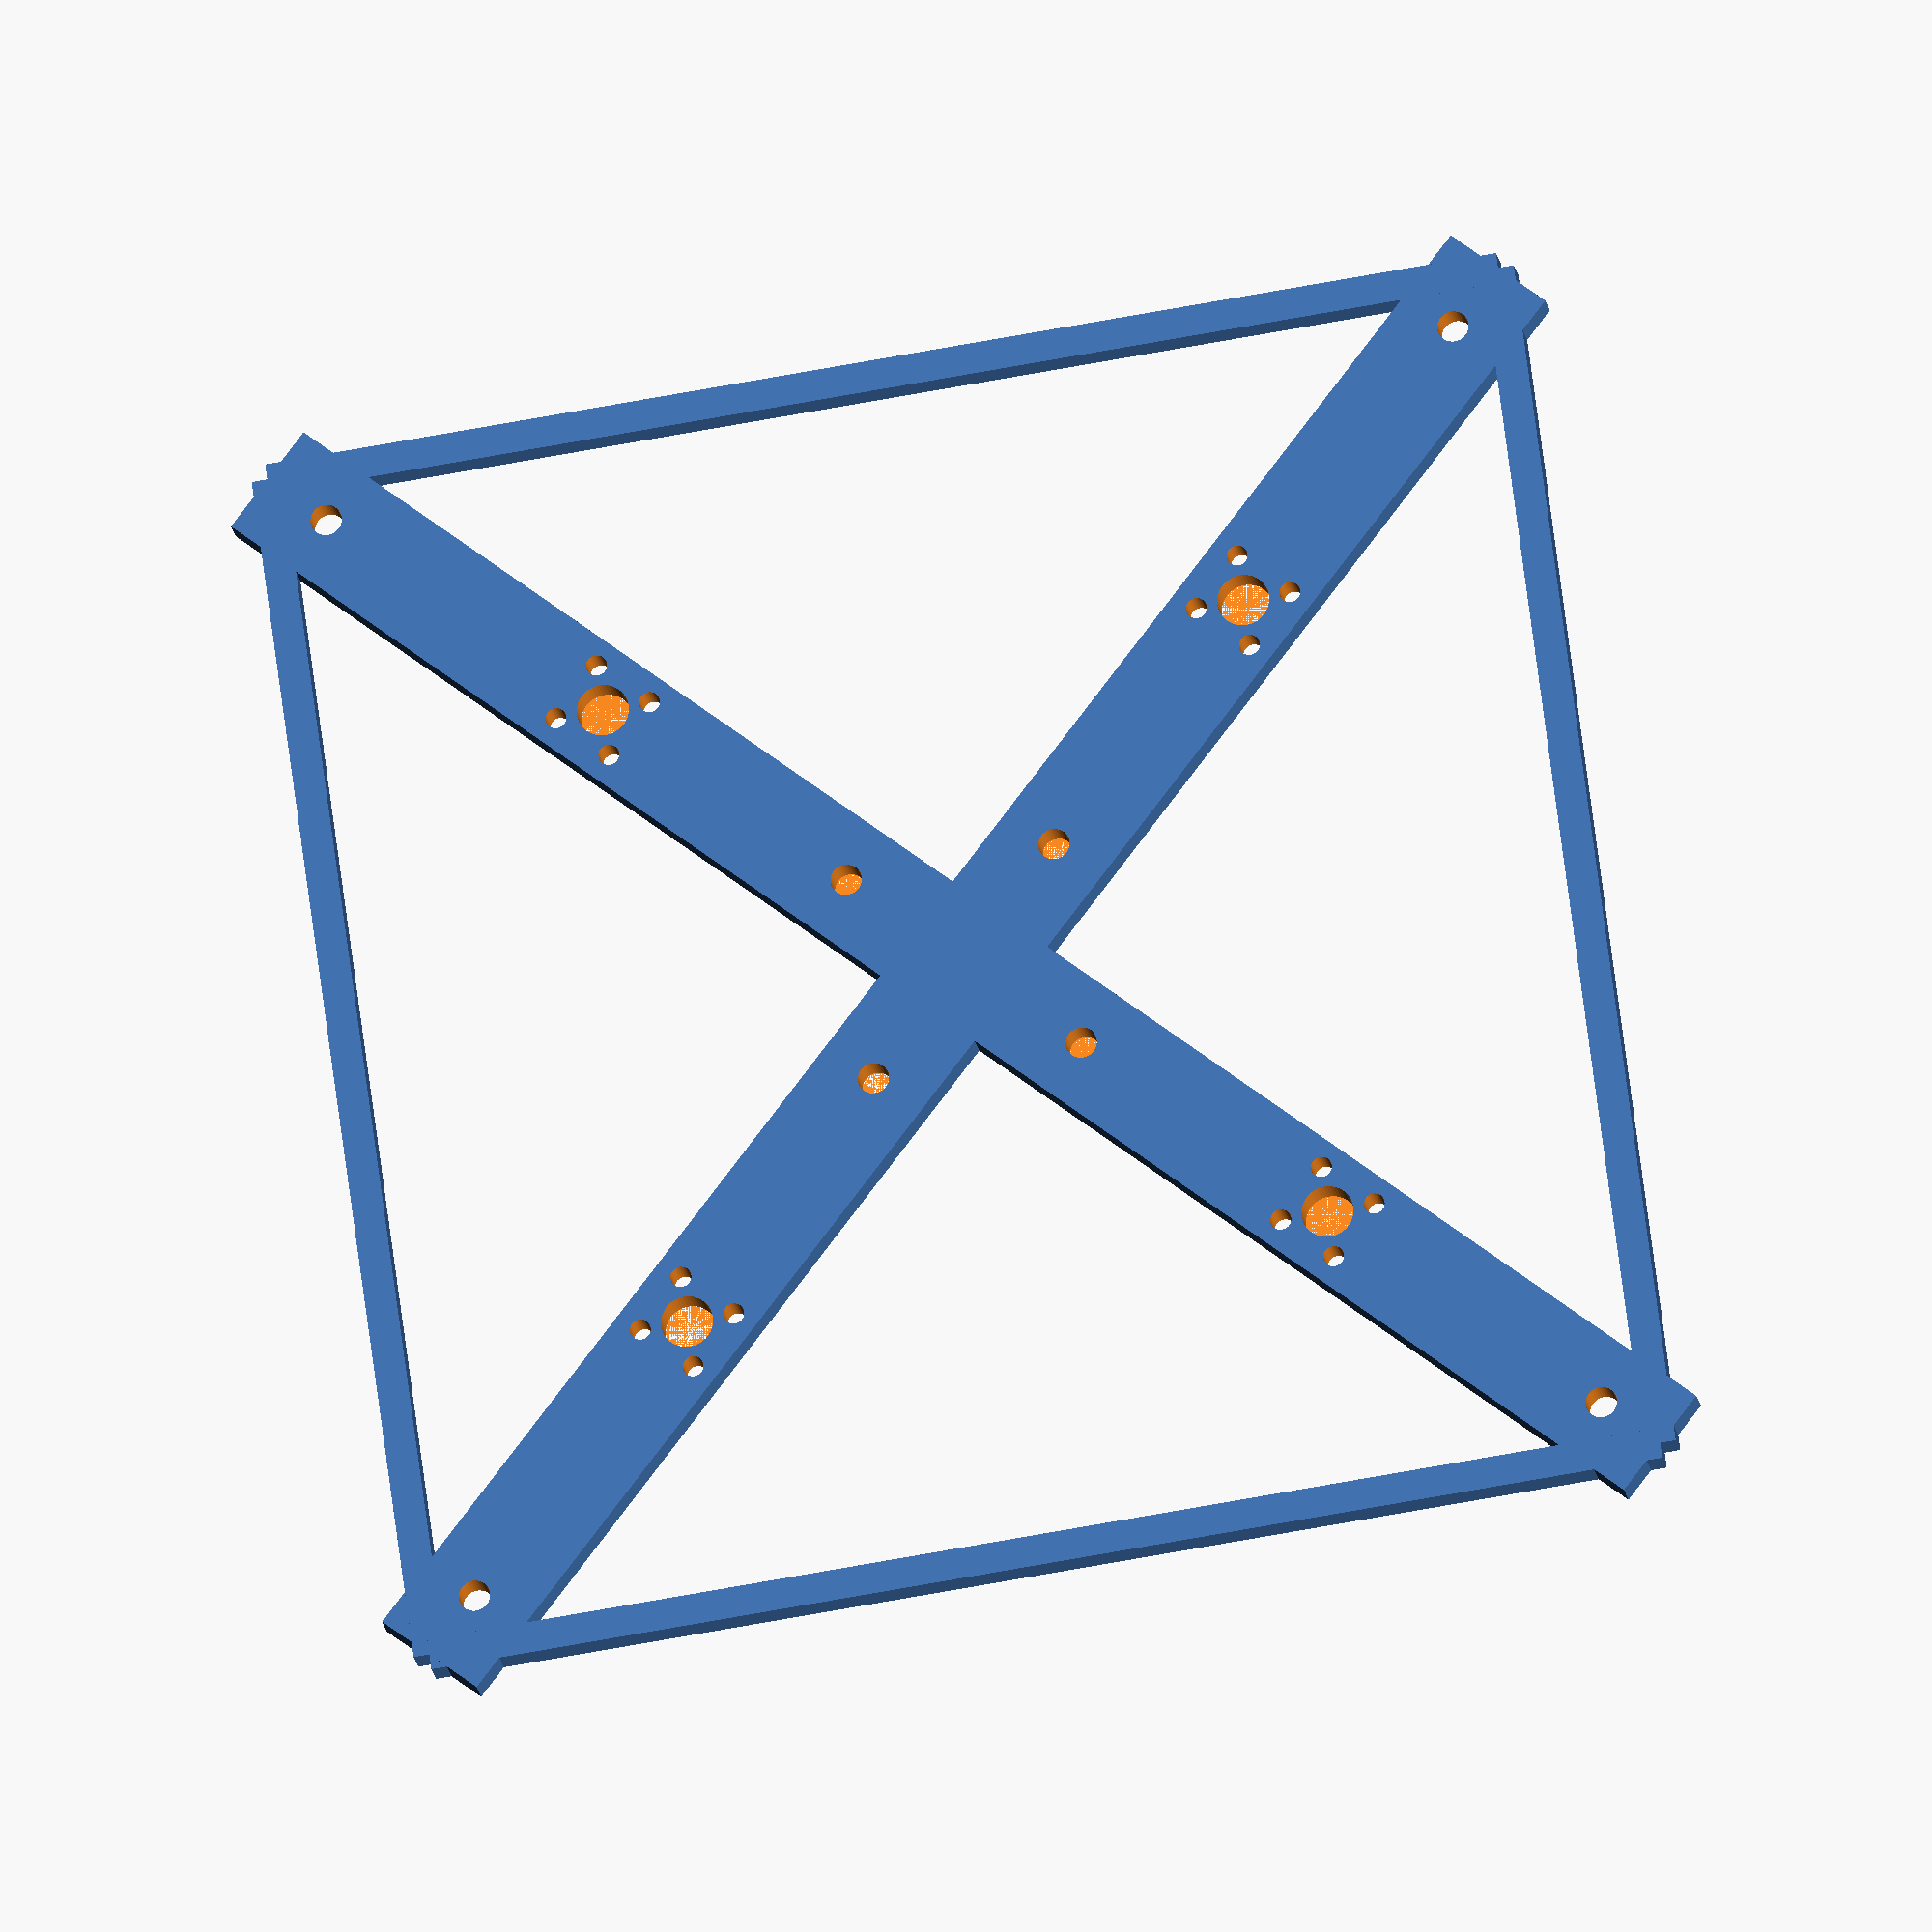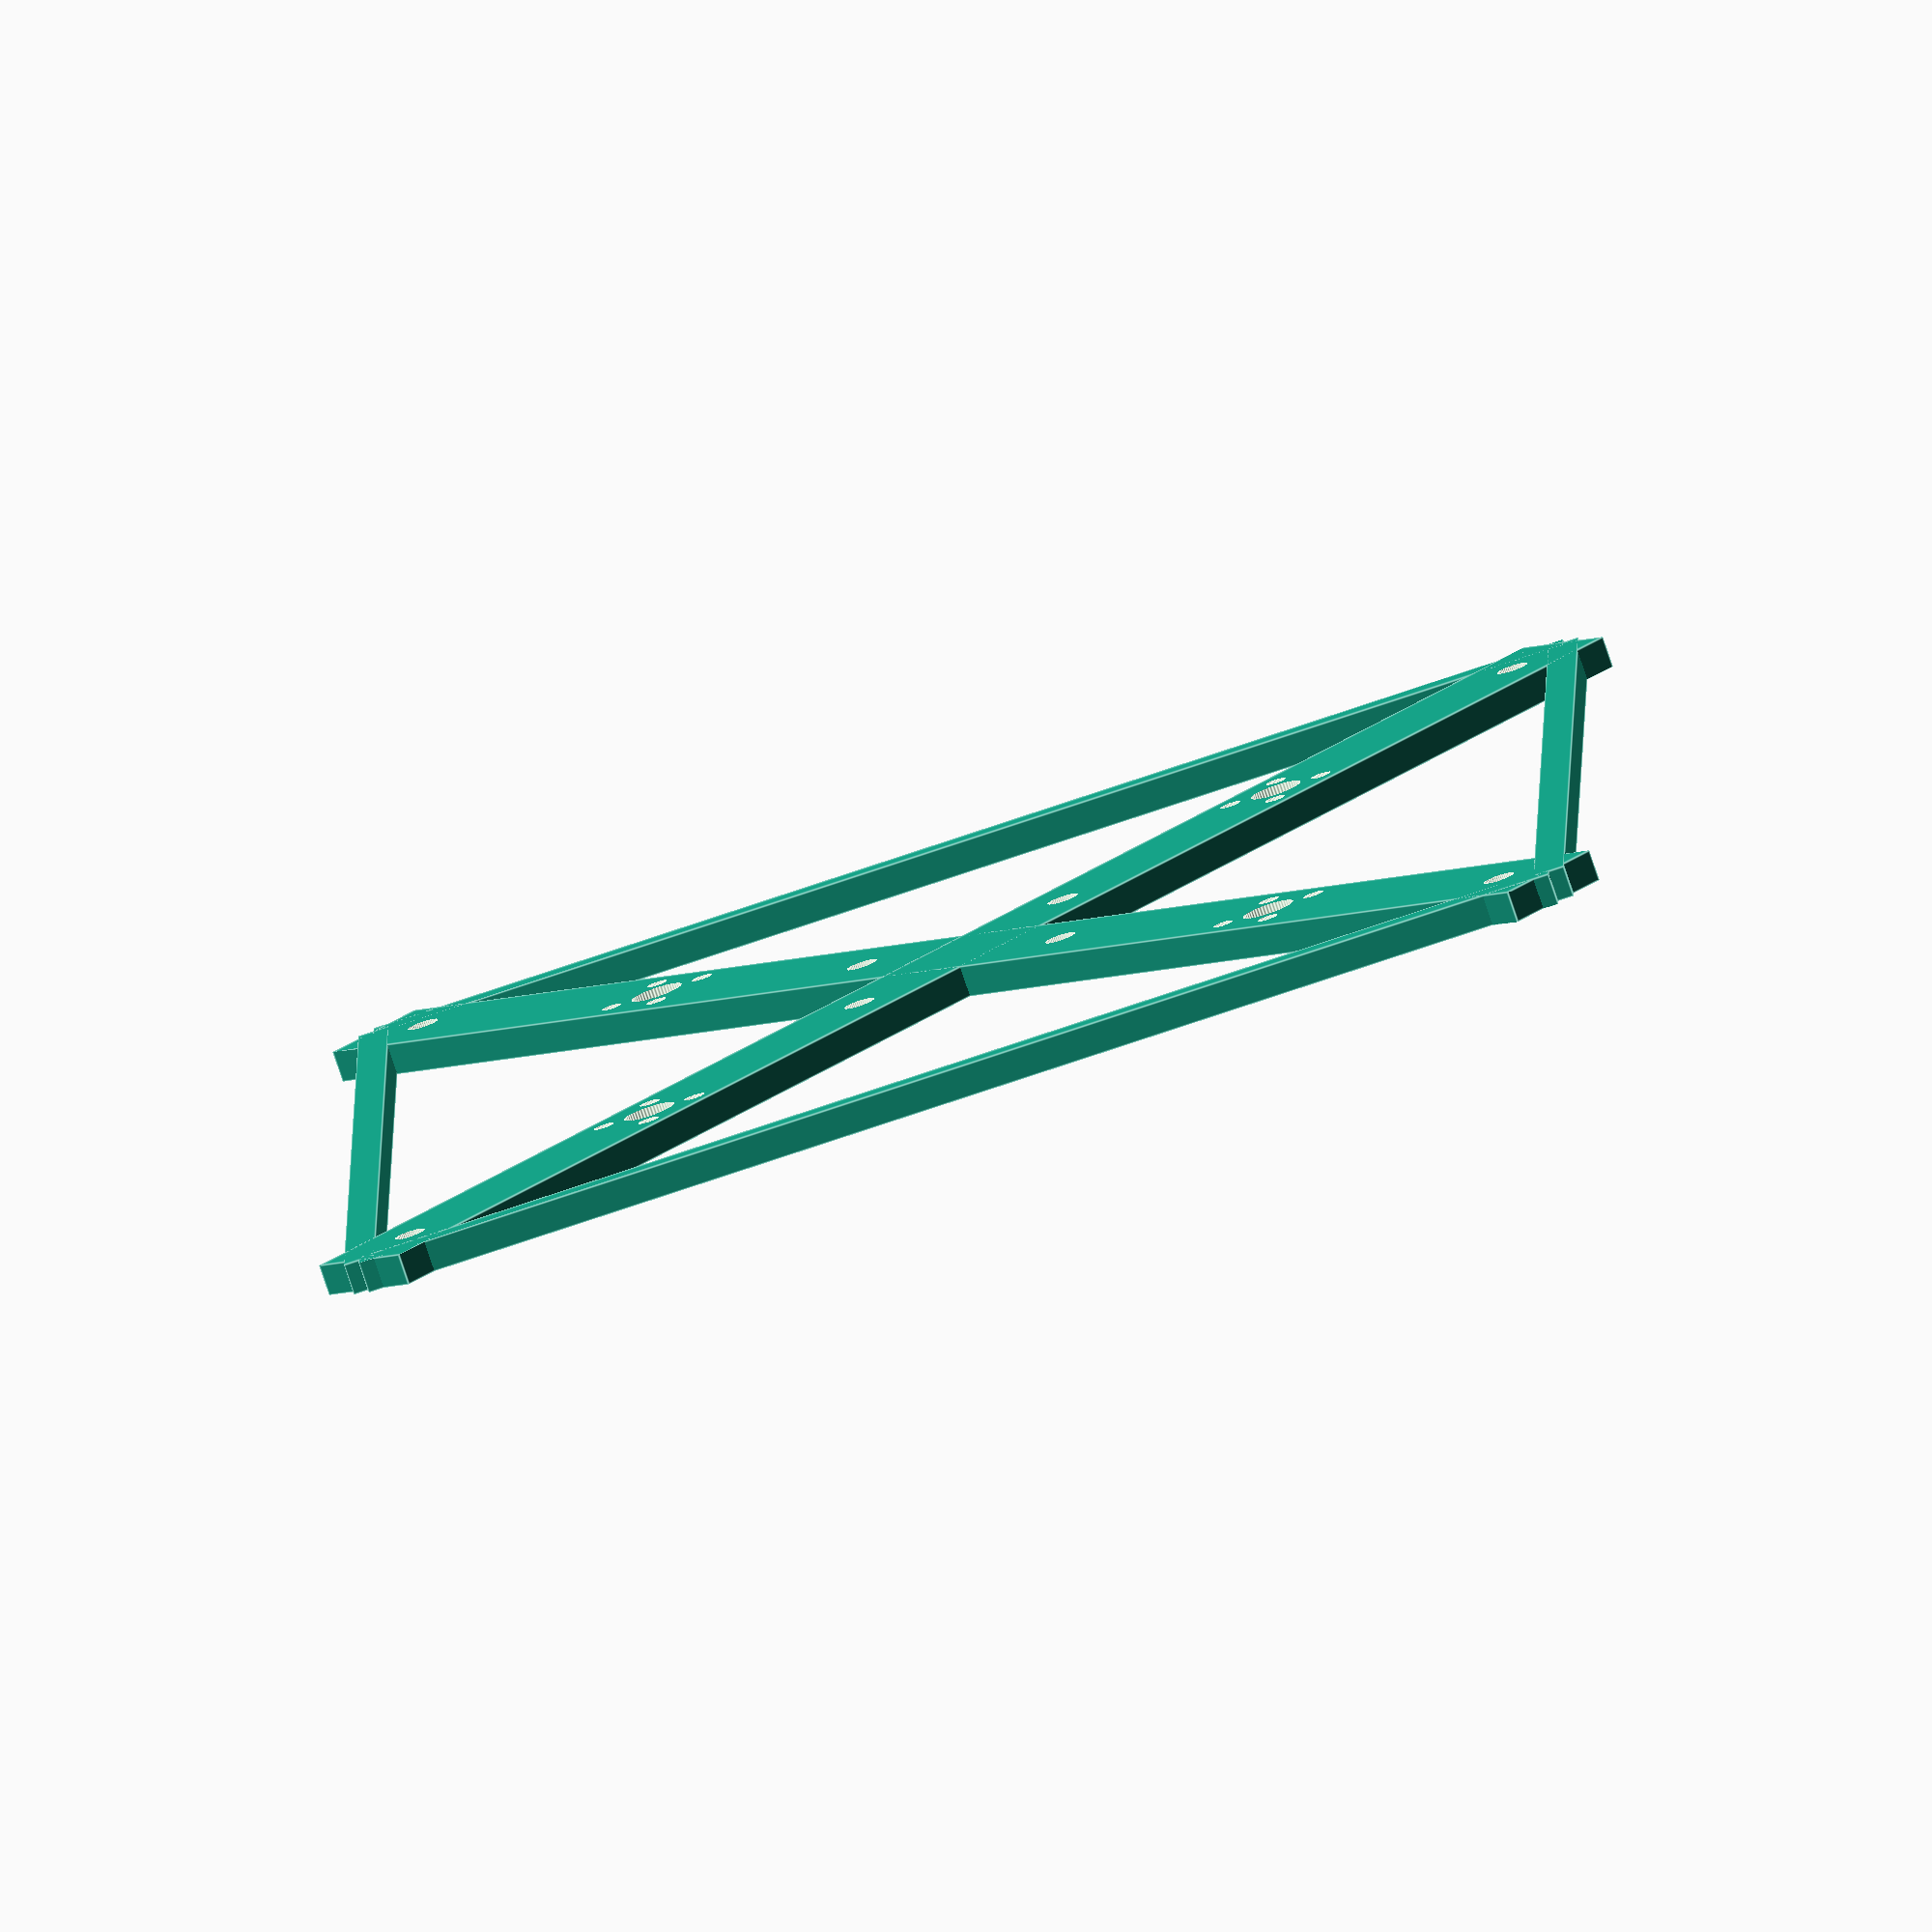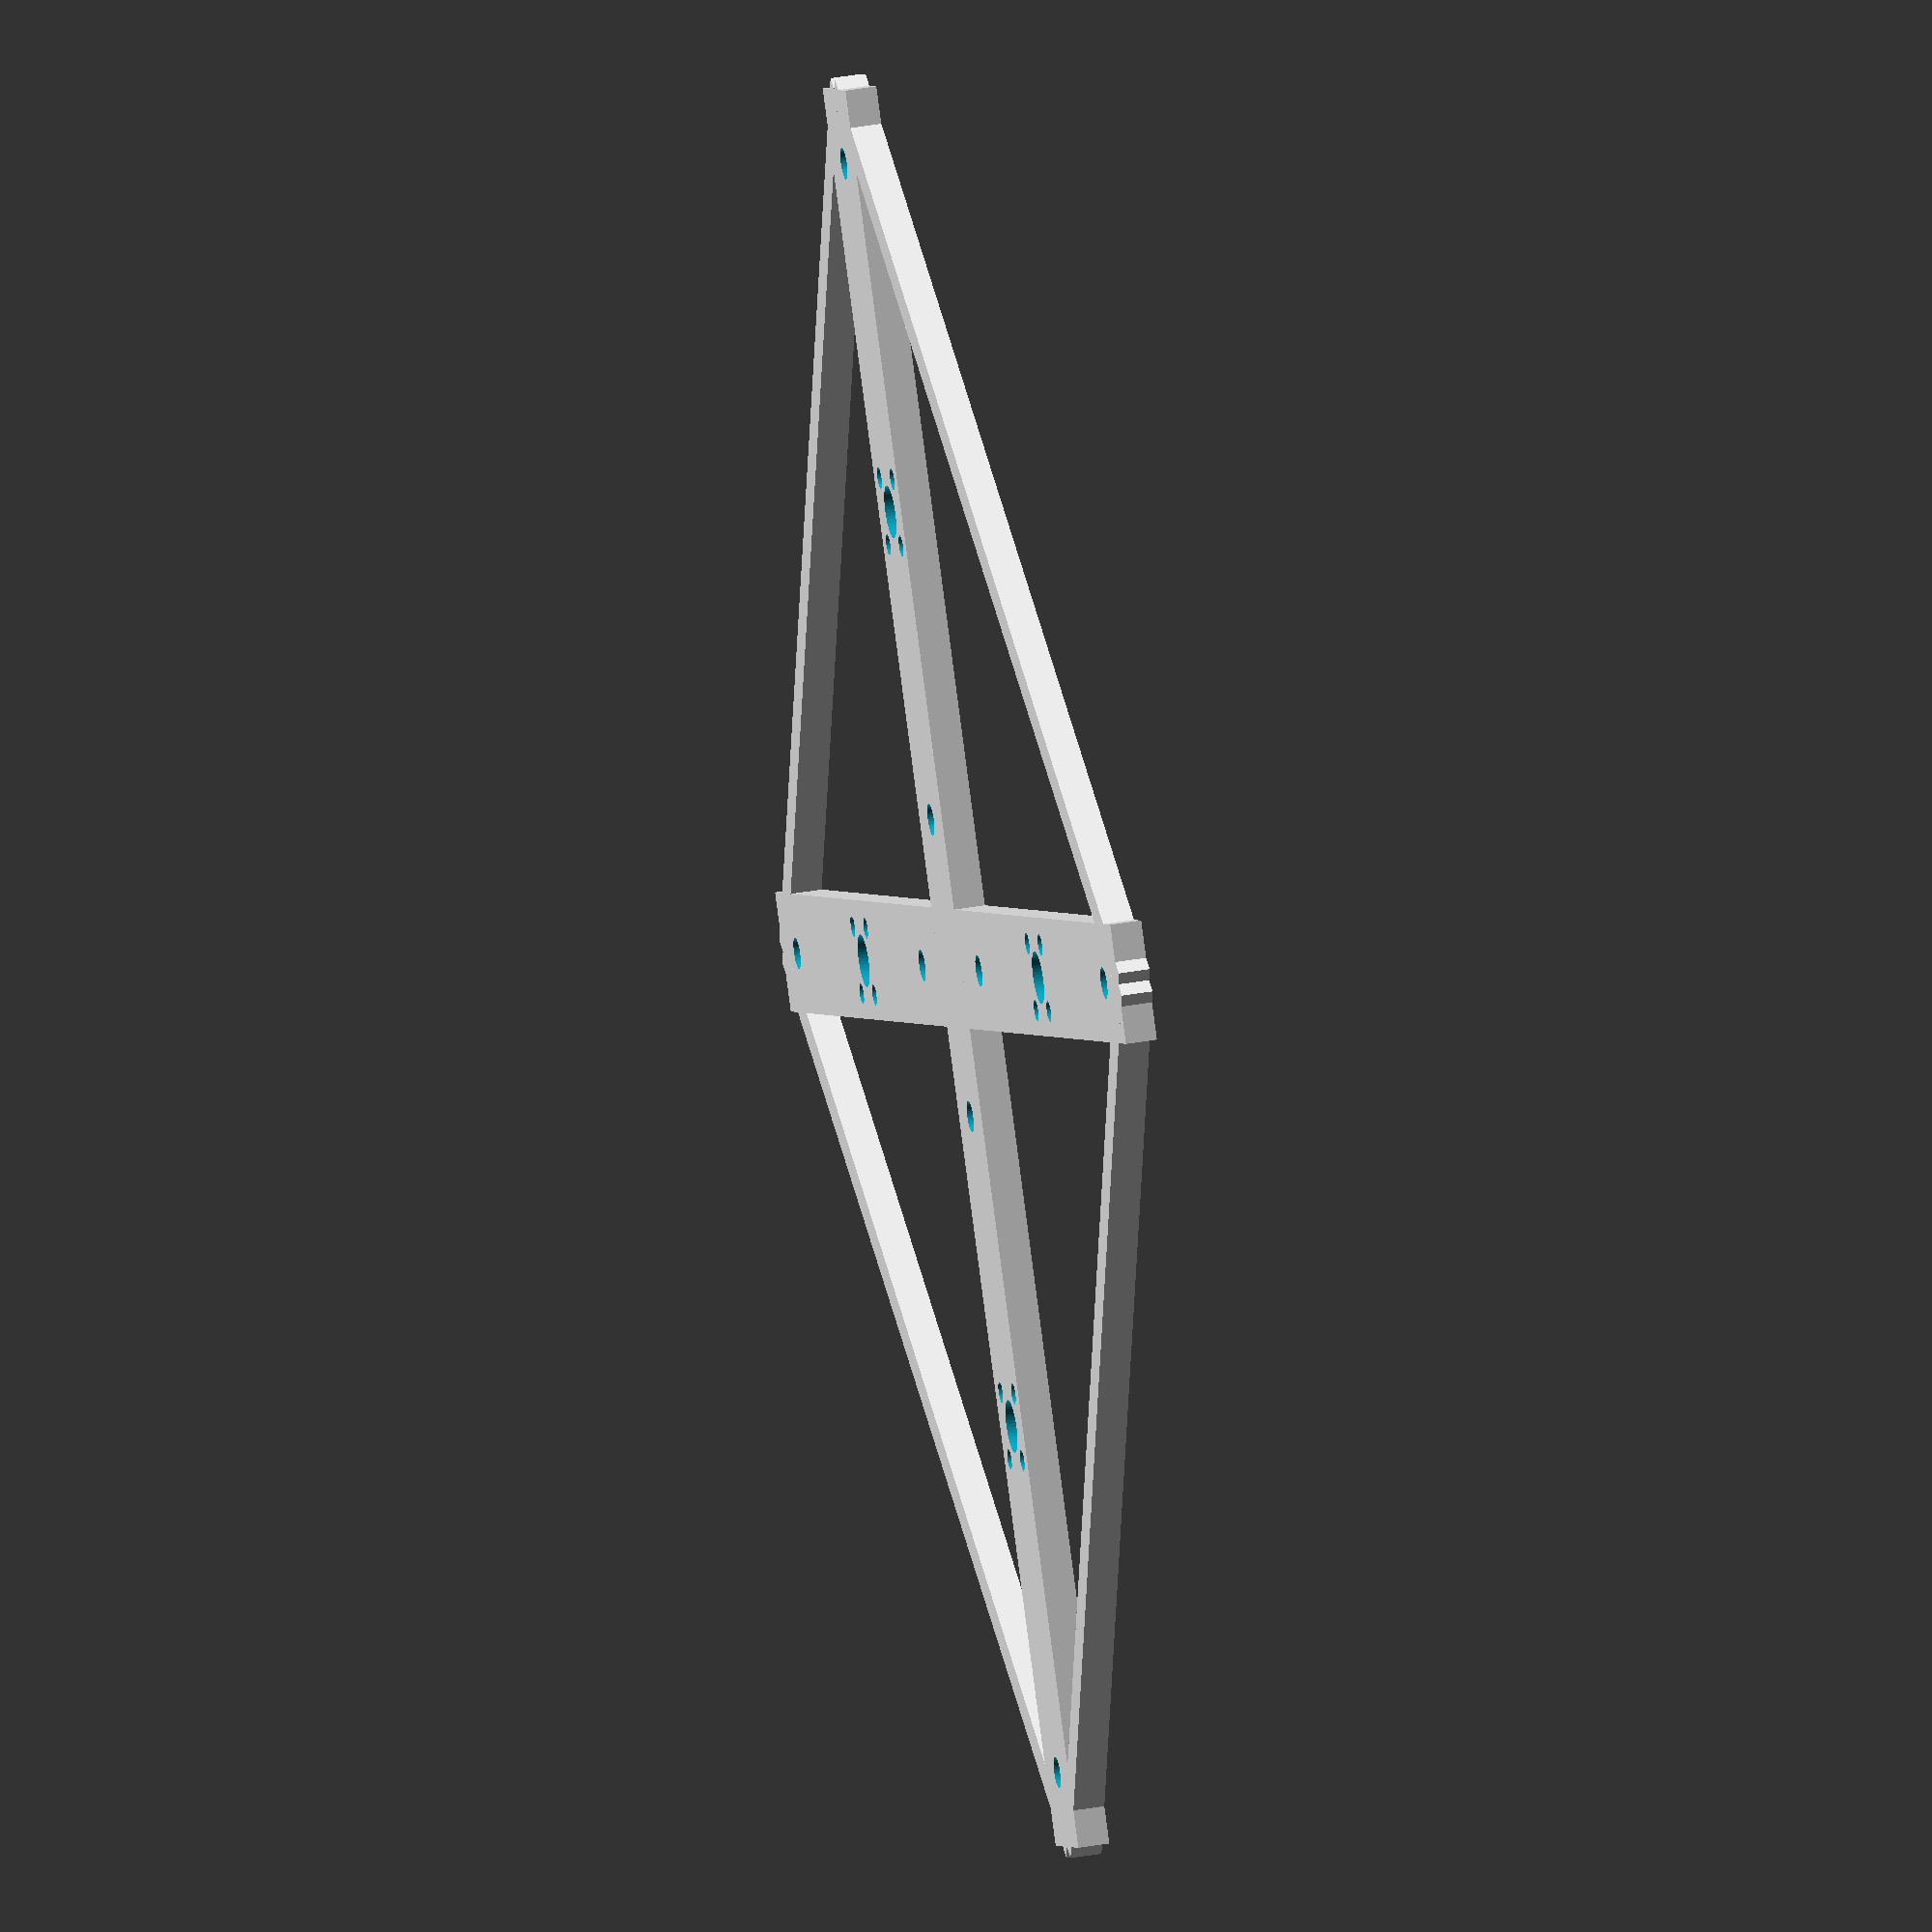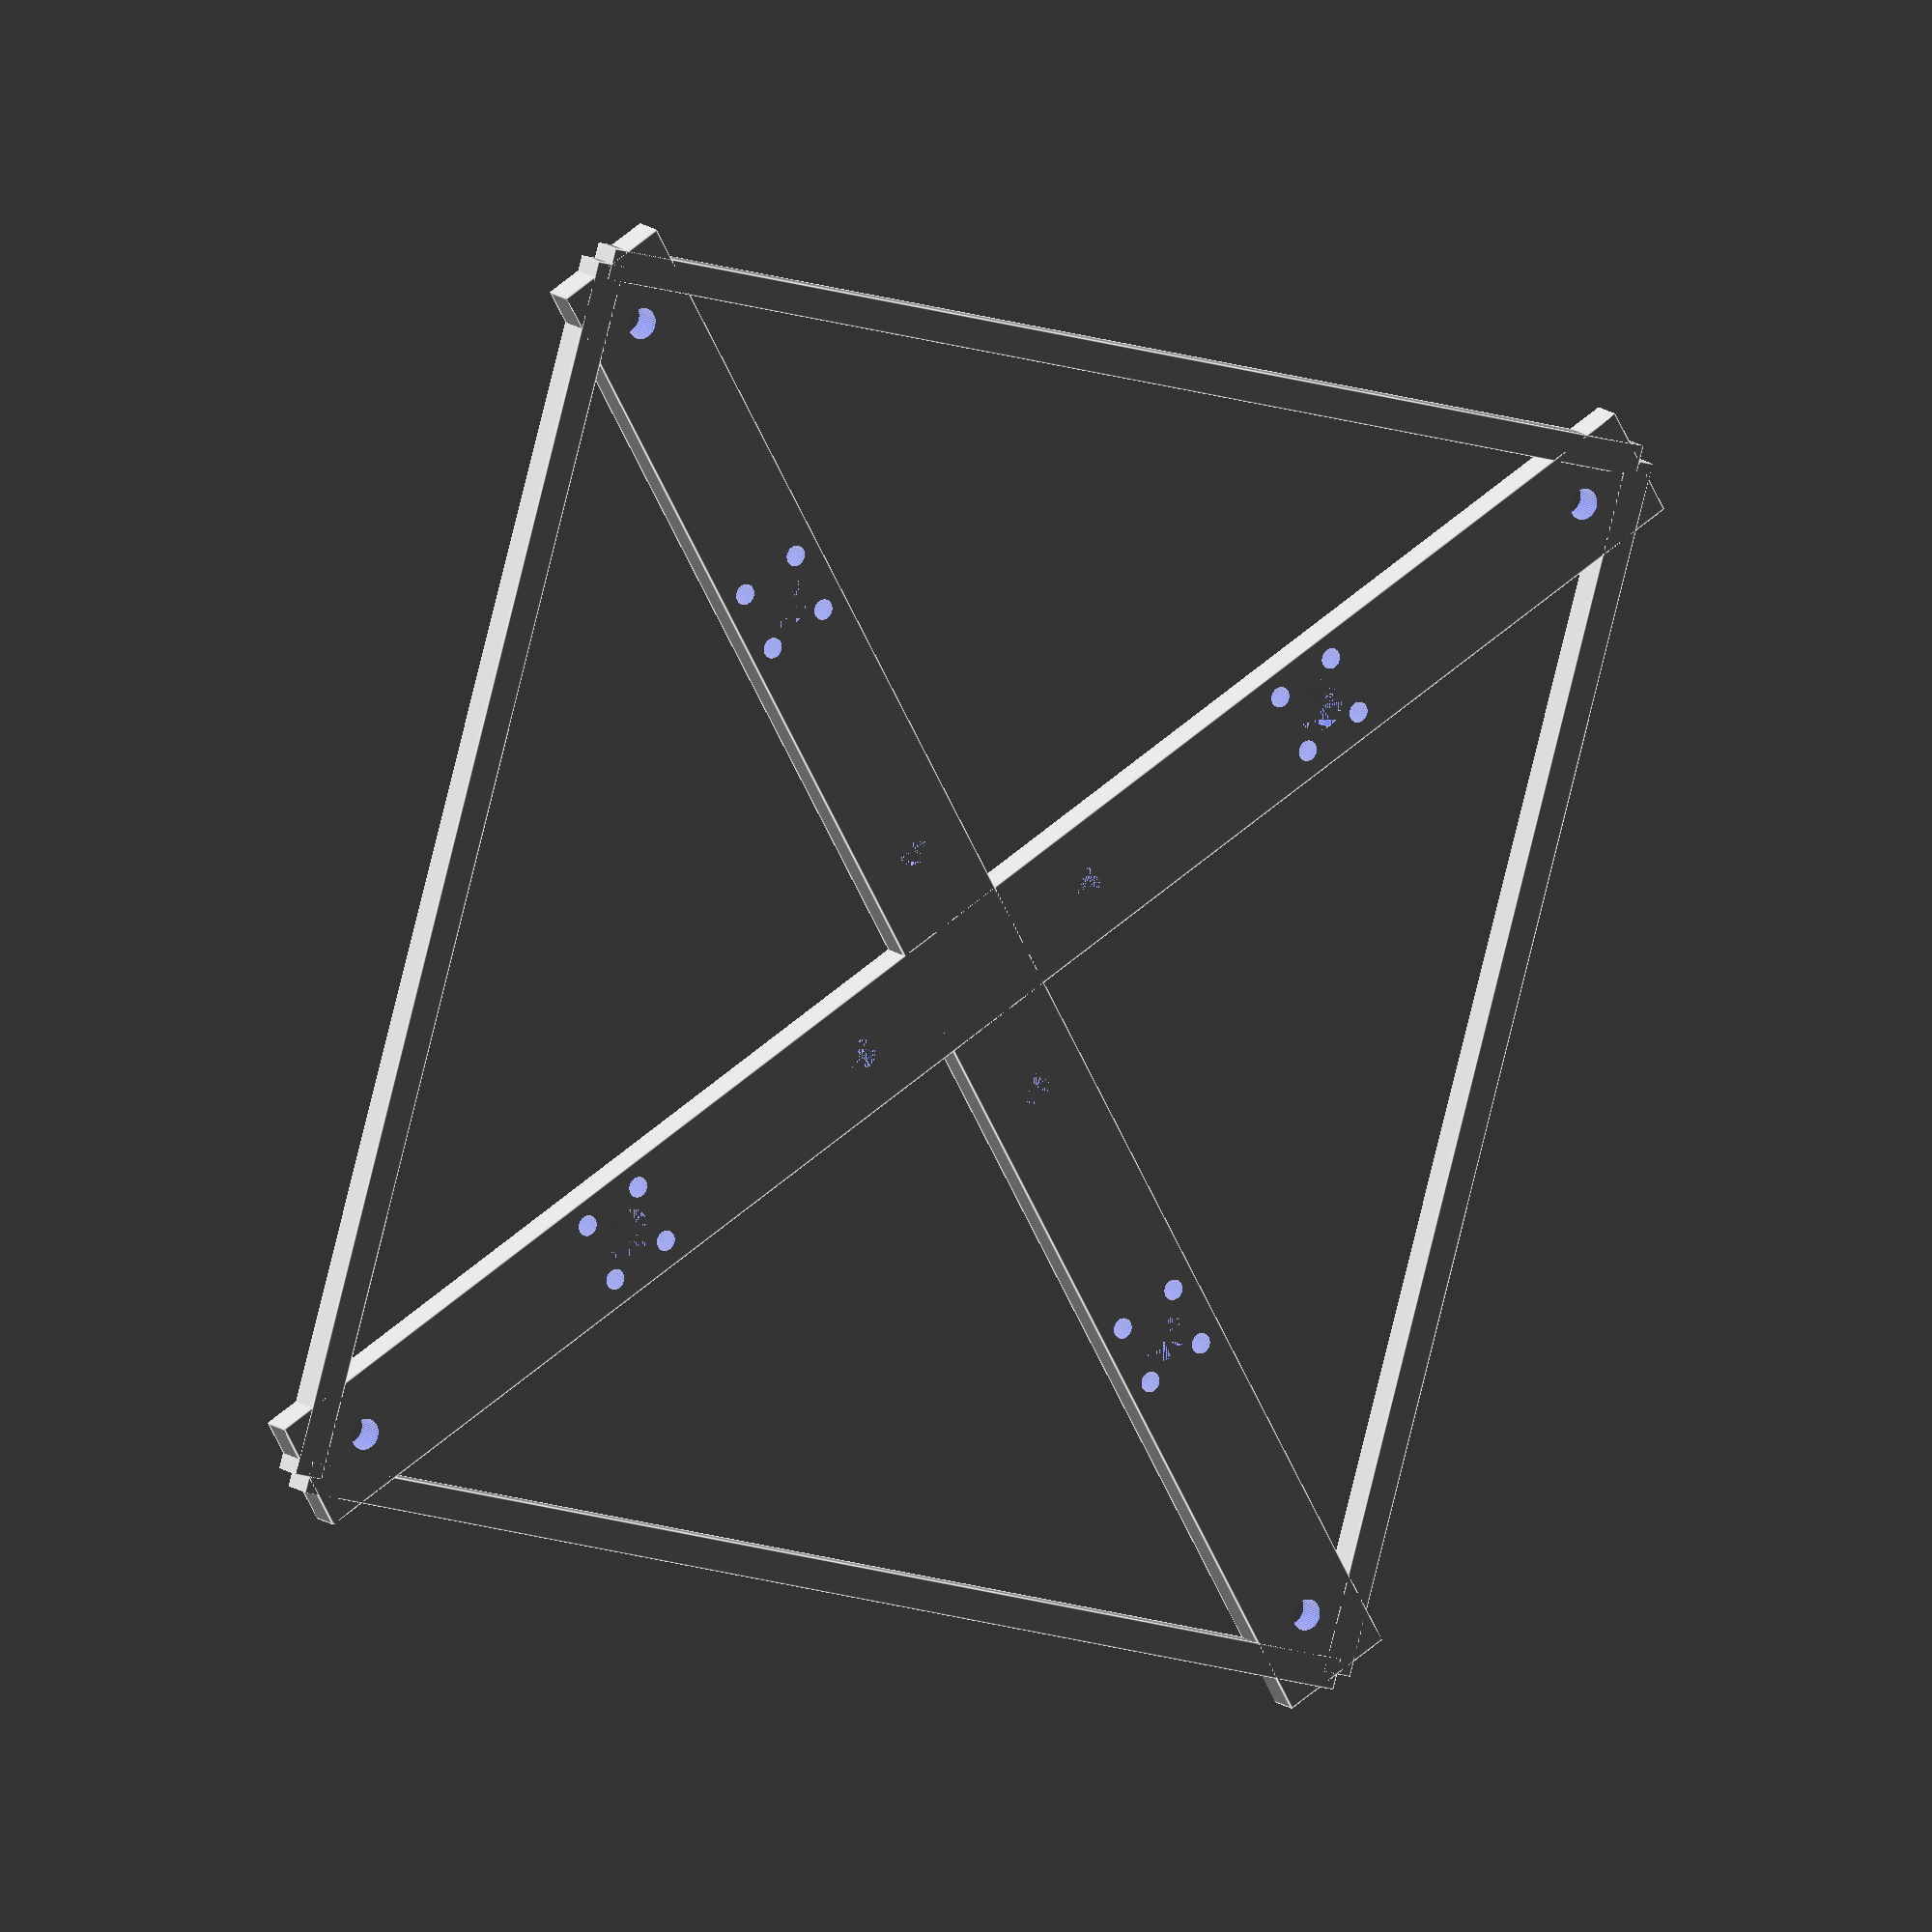
<openscad>

MOTOR_SIZE = 11; // [11:11xx, 18:18xx, 22:22xx, 23:23xx]

// Stack Hole Spacing
STACK_HOLE_SPACING = 20; // [30.5:30.5x30.5, 20:20x20, 16:16x16] 

// Prop clearance from the stack
STACK_CLEARANCE = 1;

// What is the prop size in inches?
PROP_SIZE_INCHES=2;

// How thick do you want the frame to be?
FRAME_THICKNESS=3;

// How thick do you need the prop guard rails to be
GUARD_WIDTH=3;

/* [Advanced Options] */

// Distance from the edge of the arm and the motor holes
MOTOR_MOUNT_MARGIN=5;

// Diameter of the center hole in the frame
MOTOR_MOUNT_CENTER_DIAMETER=5;

// Margin for the outside standoffs
STANDOFF_MARGIN=5;

/* [Hidden] */
$fn=50;

prop_size = PROP_SIZE_INCHES * 25.4; 

// Size of the board (calculated from the hole spacing)
stack_board_size = (
  STACK_HOLE_SPACING == 16 ? 20 :
  STACK_HOLE_SPACING == 20 ? 25 :
  STACK_HOLE_SPACING == 30.5 ? 36 : 
  0
);

stack_hole_spacing = (
  STACK_HOLE_SPACING != 0 ? STACK_HOLE_SPACING :
  0
);

stack_hole_diameter=(
  STACK_HOLE_SPACING >= 20 ? 3 :
  STACK_HOLE_SPACING >= 16 ? 2 :
  0
);


// The diagonal distance between motor holes
motor_mount_diaganal=(
   MOTOR_SIZE == 11 ? 9 :
   MOTOR_SIZE == 18 ? 12 :
   MOTOR_SIZE == 22 ? 16 : 
   MOTOR_SIZE == 23 ? 16 : 
   0
 );

// The diameter of the moter holes
motor_mount_hole_size=(
  MOTOR_SIZE >= 22 ? 3 :
  MOTOR_SIZE >= 11 ? 2 :
  0
);

wheelbase = (
  stack_board_size / sin(45) + 
  STACK_CLEARANCE + 
  prop_size
);

side = (
  (sin(45) * wheelbase) // distance between motors horizontally
  + prop_size// clearance for props (both motors horizontally)
  + GUARD_WIDTH * 2 // size of both sides of the guard
);
motorHoleDistance = sin(45) * motor_mount_diaganal;

echo("Wheelbase: ");
echo(wheelbase);
echo("Total Width: ");
echo(side);


// modules
module motorHoles() {
  center_offset = motor_mount_hole_size - motorHoleDistance;
  // center the module
  translate([0,center_offset,FRAME_THICKNESS*-1 / 2 ]) {
    rotate([0,0,45]) {
      union() {
        translate([motorHoleDistance/2,motorHoleDistance/2,0]) {
          cylinder(r=MOTOR_MOUNT_CENTER_DIAMETER/2, h=FRAME_THICKNESS*2);
        }
        translate([0,0,-FRAME_THICKNESS/2]) {
          cylinder(r=motor_mount_hole_size/2, h=FRAME_THICKNESS*2);
        }
        translate([0,motorHoleDistance,-FRAME_THICKNESS/2]) {
          cylinder(r=motor_mount_hole_size/2, h=FRAME_THICKNESS*2);
        }
        translate([motorHoleDistance,0,-FRAME_THICKNESS/2]) {
          cylinder(r=motor_mount_hole_size/2, h=FRAME_THICKNESS*2);
        }
        translate([motorHoleDistance,motorHoleDistance,-FRAME_THICKNESS/2]) {
          cylinder(r=motor_mount_hole_size/2, h=FRAME_THICKNESS*2);
        }
      }
    }
  }
}

module base() {
  width = motorHoleDistance + MOTOR_MOUNT_MARGIN;
  length = side / sin(45);
  rotate([0,0,45]) {
    cube([width, length, FRAME_THICKNESS], center=true);
  }
    rotate([0,0,-45]) {
    cube([width, length, FRAME_THICKNESS], center=true);
  }
  translate([0,side/2,0]) {
    cube([side, GUARD_WIDTH, FRAME_THICKNESS], center=true);
  }
  translate([0,-side/2,0]) {
    cube([side, GUARD_WIDTH, FRAME_THICKNESS], center=true);
  }  
  translate([side/2, 0,0]) {
    cube([GUARD_WIDTH, side, FRAME_THICKNESS], center=true);
  }
  translate([-side/2, 0 ,0]) {
    cube([GUARD_WIDTH, side, FRAME_THICKNESS], center=true);
  }
  //cube([side, side, FRAME_THICKNESS], center=true);
}

module allMotorHoles() {
  distance = sin(45) * wheelbase;
  center = distance / 2;
  translate([-center, -center, 0]) {
  translate([0, 0, 0]) {
    motorHoles();
  }
  translate([distance, 0,0]) {
    motorHoles();
  }
  translate([0, distance,0]) {
    motorHoles();
  }
  translate([distance, distance,0]) {
    motorHoles();
  }
}
}
module stackHoles() {
  translate([-stack_hole_spacing/2,-stack_hole_spacing/2,-FRAME_THICKNESS/2]) {
    translate([0,0,0]) {
      cylinder(r=stack_hole_diameter/2, h=FRAME_THICKNESS*2);
    }
    translate([0,stack_hole_spacing,0]) {
      cylinder(r=stack_hole_diameter/2, h=FRAME_THICKNESS*2);
    }
    translate([stack_hole_spacing,0,0]) {
      cylinder(r=stack_hole_diameter/2, h=FRAME_THICKNESS*2);
    }
    translate([stack_hole_spacing,stack_hole_spacing,0]) {
      cylinder(r=stack_hole_diameter/2, h=FRAME_THICKNESS*2);
    }
  }
}

module standoffHoles() {
  offset = side/2 - STANDOFF_MARGIN;
  translate([0,0,-FRAME_THICKNESS]) {
    translate([-offset, -offset,0]) {
      cylinder(r=1.5, h=FRAME_THICKNESS*2);
    }
    translate([offset, offset,0]) {
      cylinder(r=1.5, h=FRAME_THICKNESS*2);
    }
    translate([-offset, offset,0]) {
      cylinder(r=1.5, h=FRAME_THICKNESS*2);
    }
    translate([offset, -offset,0]) {
      cylinder(r=1.5, h=FRAME_THICKNESS*2);
    }
  }
}
difference() {
  base();
  allMotorHoles();
  stackHoles();
  standoffHoles();
}

</openscad>
<views>
elev=198.1 azim=262.5 roll=171.7 proj=o view=solid
elev=79.7 azim=90.7 roll=18.5 proj=o view=edges
elev=323.4 azim=100.2 roll=76.7 proj=o view=wireframe
elev=166.4 azim=253.6 roll=31.3 proj=o view=edges
</views>
